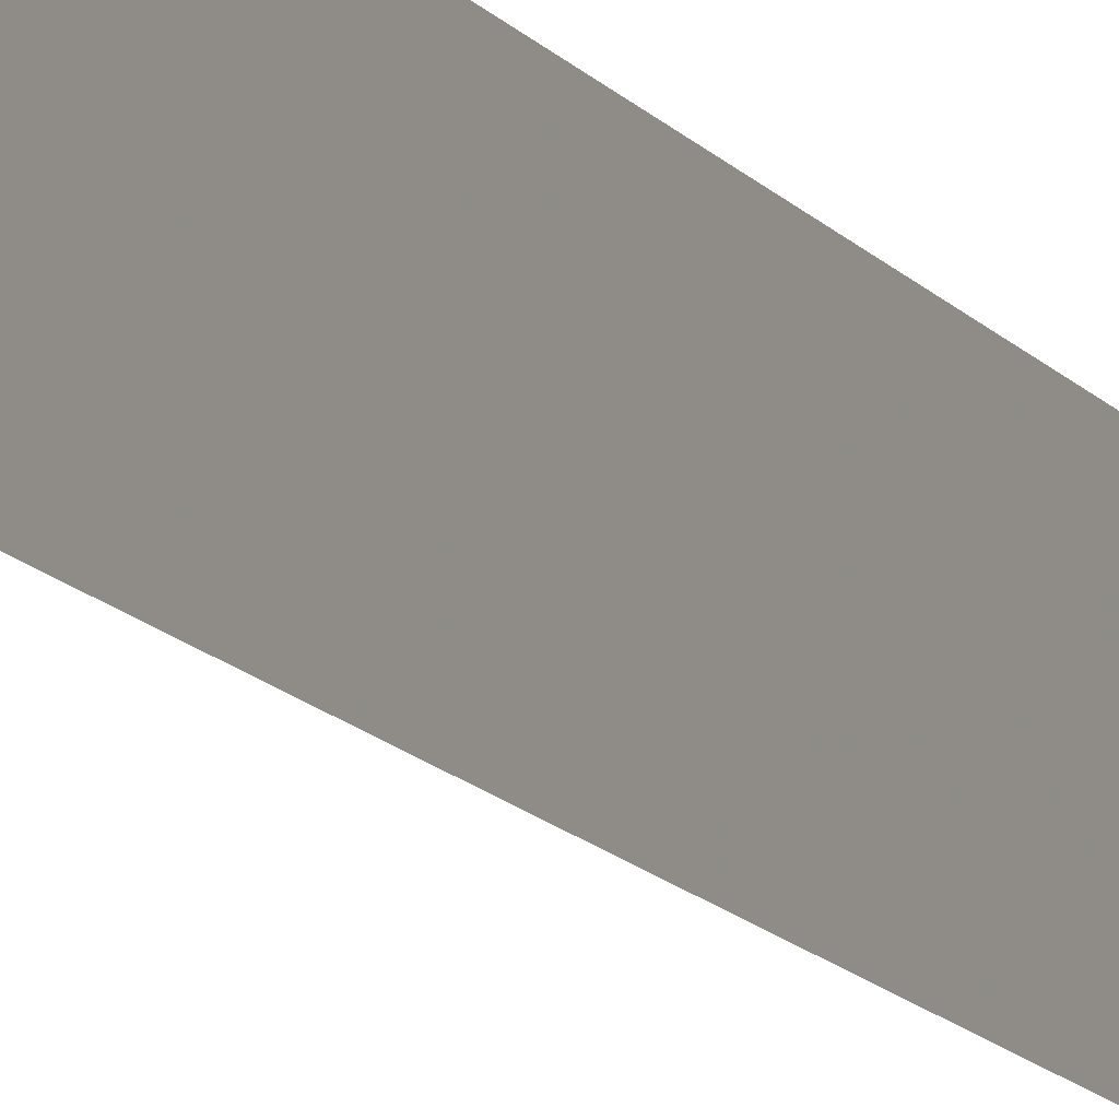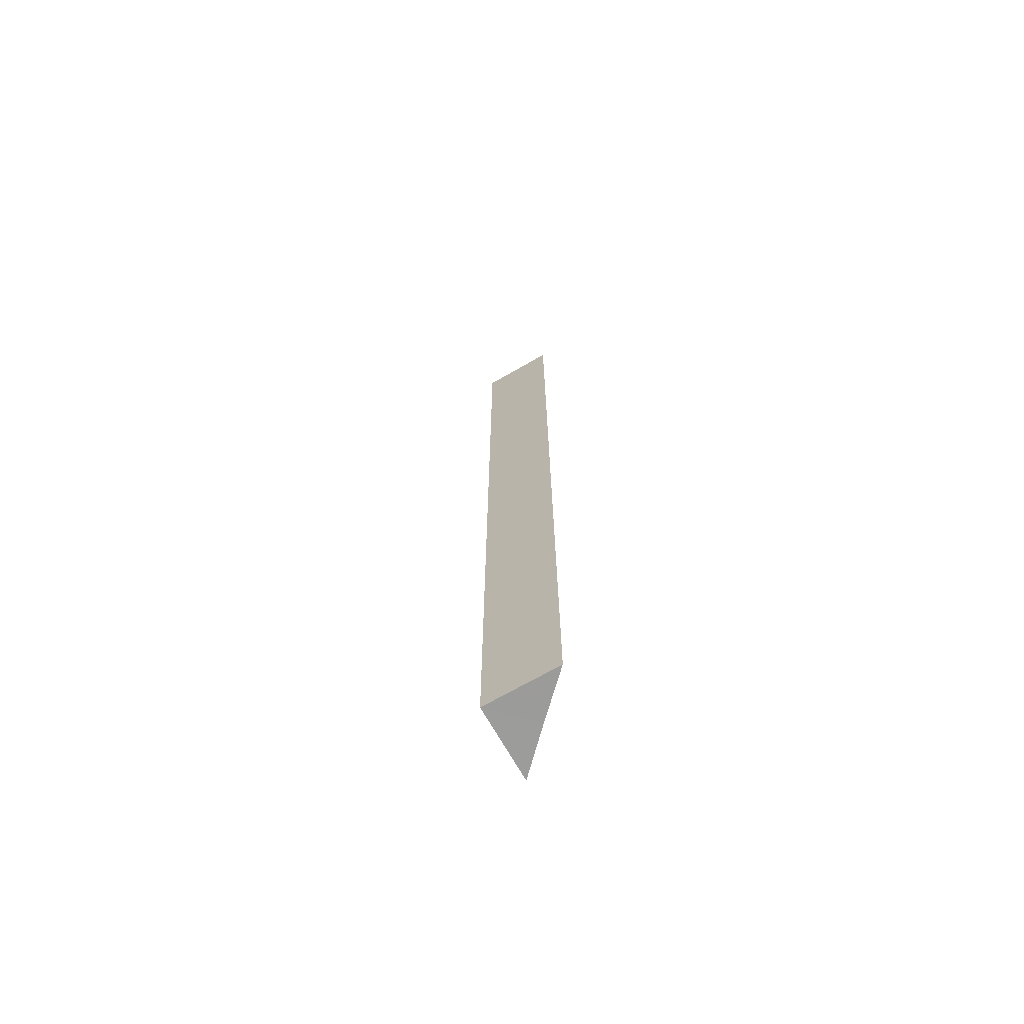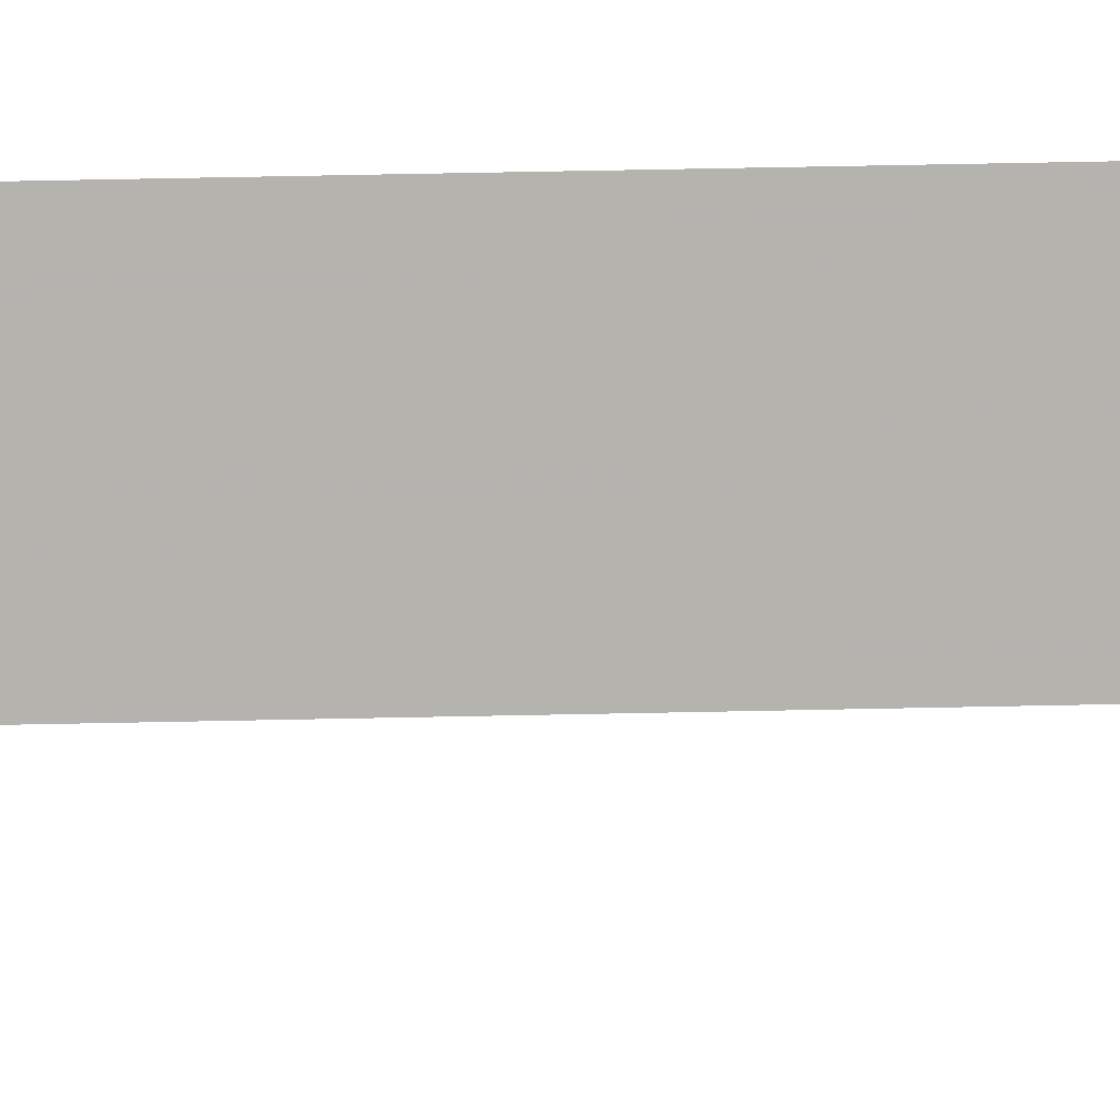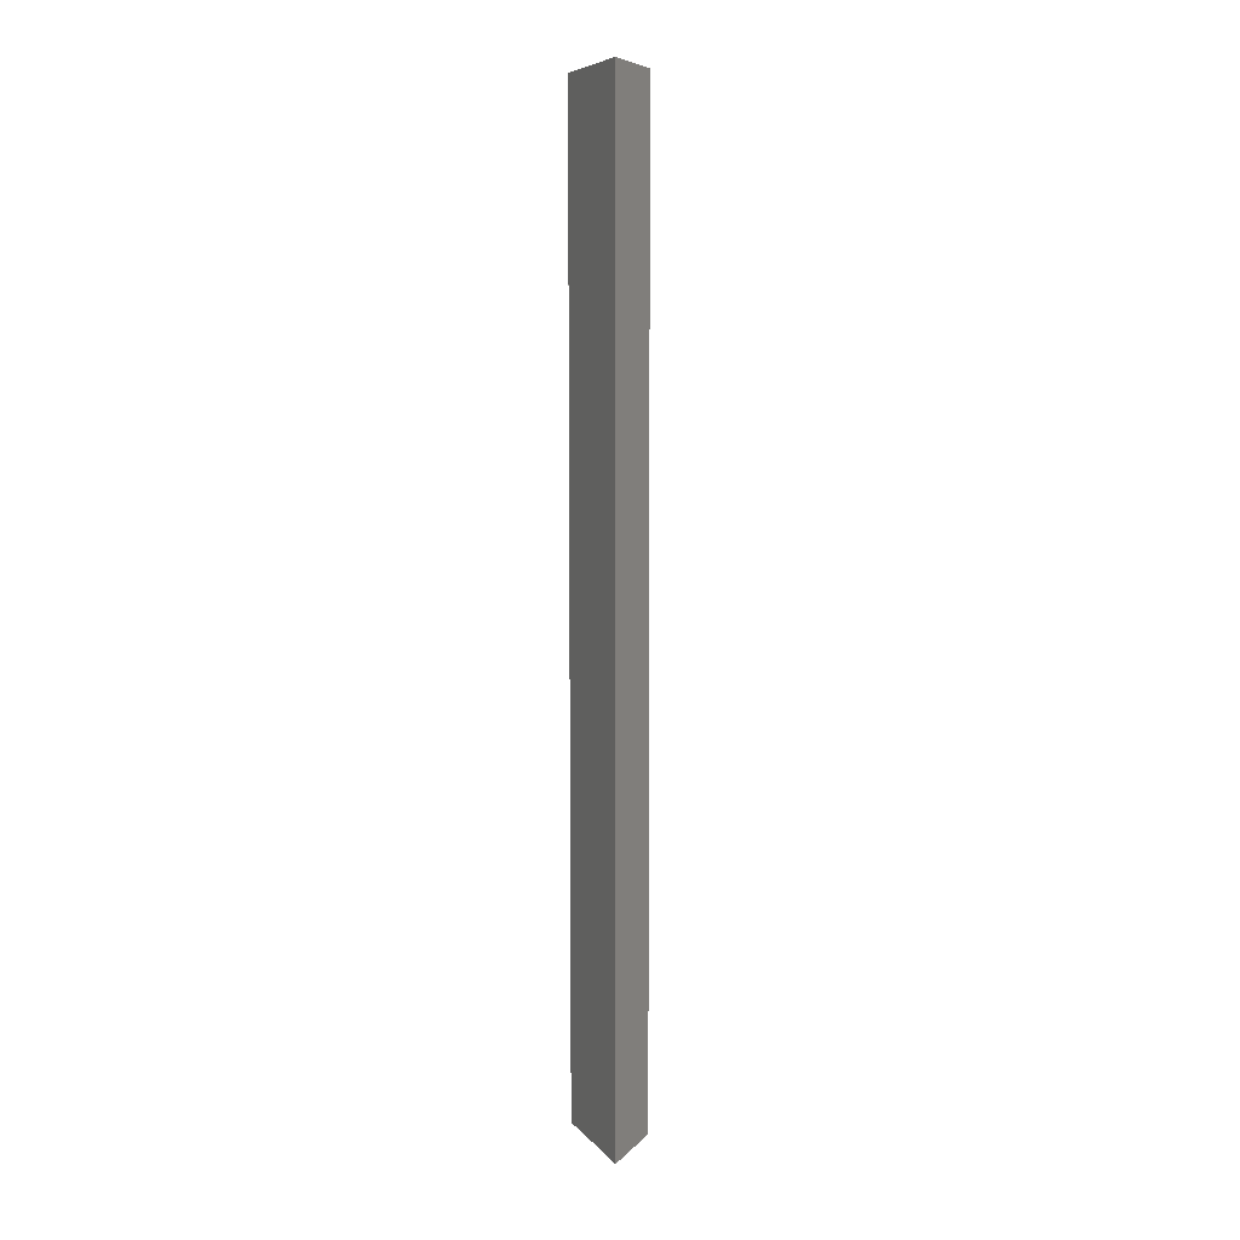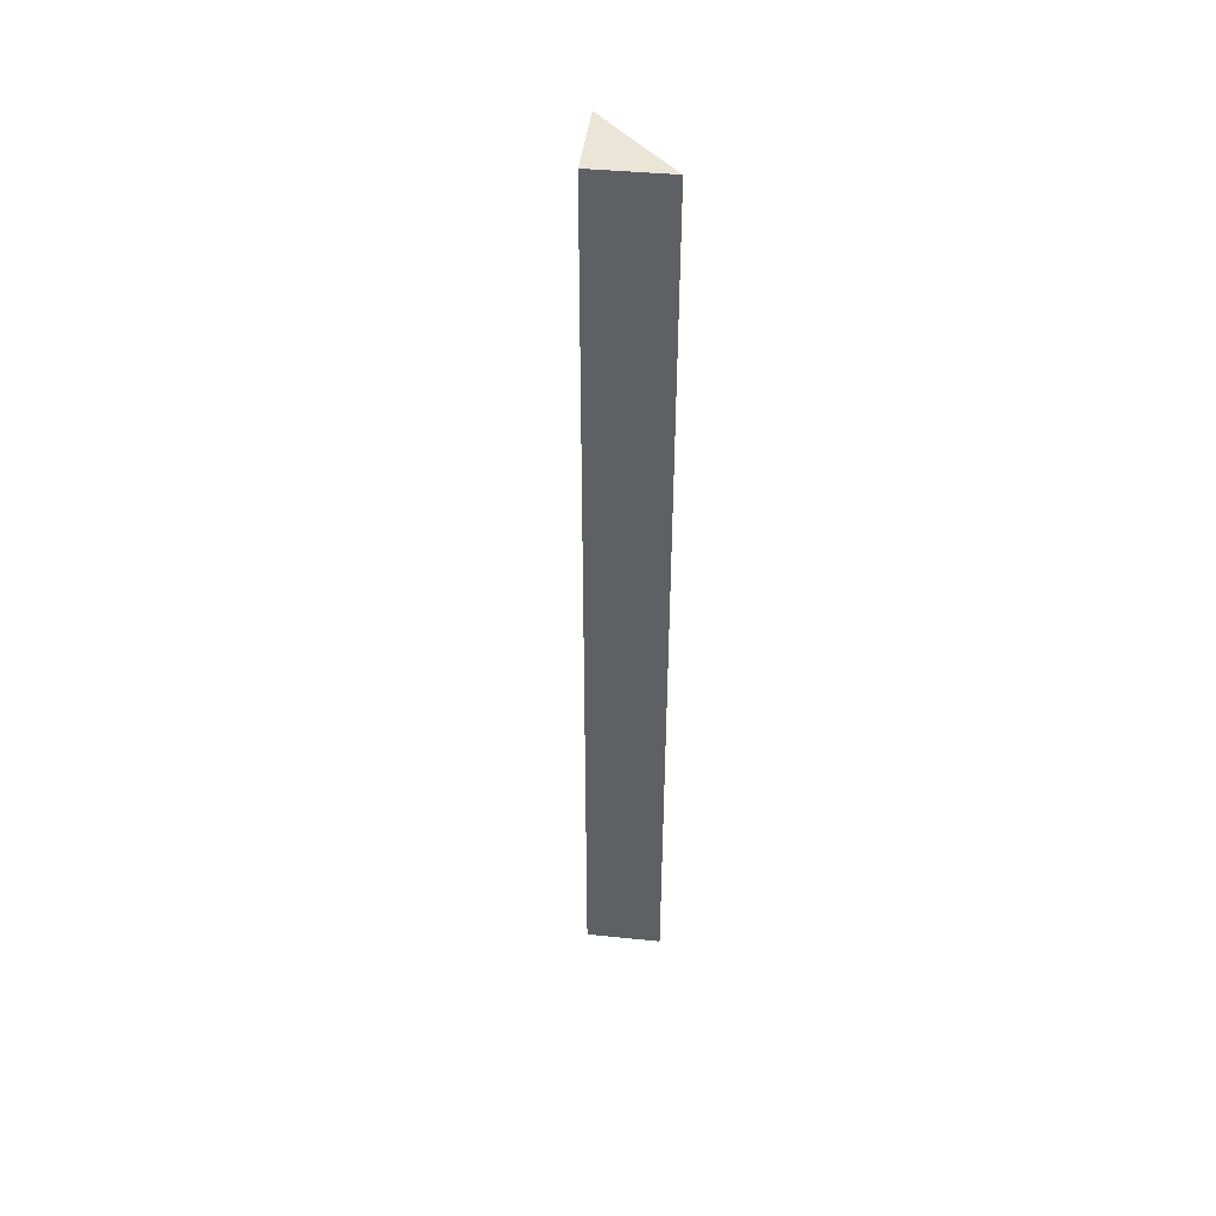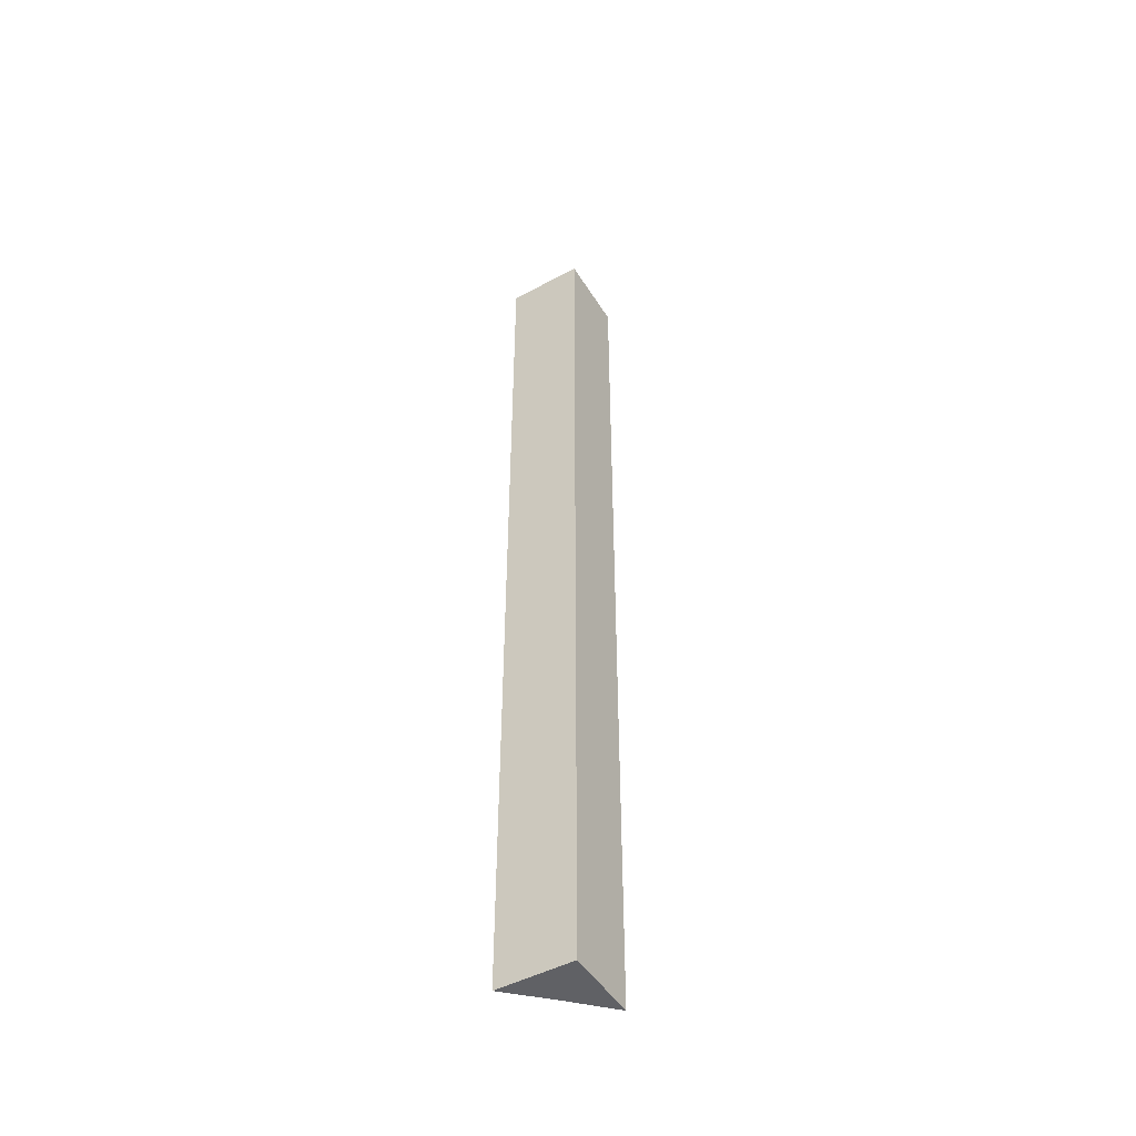
<metadata>
{"format":"obj","ext":"obj","renderer":"f3d","projection":"perspective","resolution":1024,"background":"white","views":[{"elev":-13.1,"azim":-157.3,"up":"+Y"},{"elev":-69.8,"azim":164.9,"up":"+Z"},{"elev":54.3,"azim":88.7,"up":"+Y"},{"elev":7.3,"azim":-22.5,"up":"+Z"},{"elev":45.6,"azim":142.6,"up":"+Z"},{"elev":-47.5,"azim":76.1,"up":"+Z"}]}
</metadata>
<code>
o 1919
v 2160 1867 12.42
v 2160 1867 12.42
v 2160 1867 12.24
v 2160 1867 12.42
v 2160 1867 12.24
v 2160 1867 12.42
v 2160 1867 12.42
v 2160 1867 12.42
v 2160 1867 12.42
v 2160 1867 12.42
v 2160 1867 12.24
v 2160 1867 12.42
v 2160 1867 12.24
v 2160 1867 12.42
v 2160 1867 12.24
v 2160 1867 12.42
v 2160 1867 12.24
v 2160 1867 12.24
v 2160 1867 12.24
v 2160 1867 12.24
v 2160 1867 12.24
v 2160 1867 12.24
v 2160 1867 12.42
v 2160 1867 12.42
v 2160 1867 12.42
f 1 2 3
f 3 4 5
f 6 4 7
f 8 9 4
f 8 10 11
f 12 8 13
f 13 14 15
f 15 16 17
f 15 18 19
f 20 21 18
f 22 23 19
f 24 25 22

</code>
